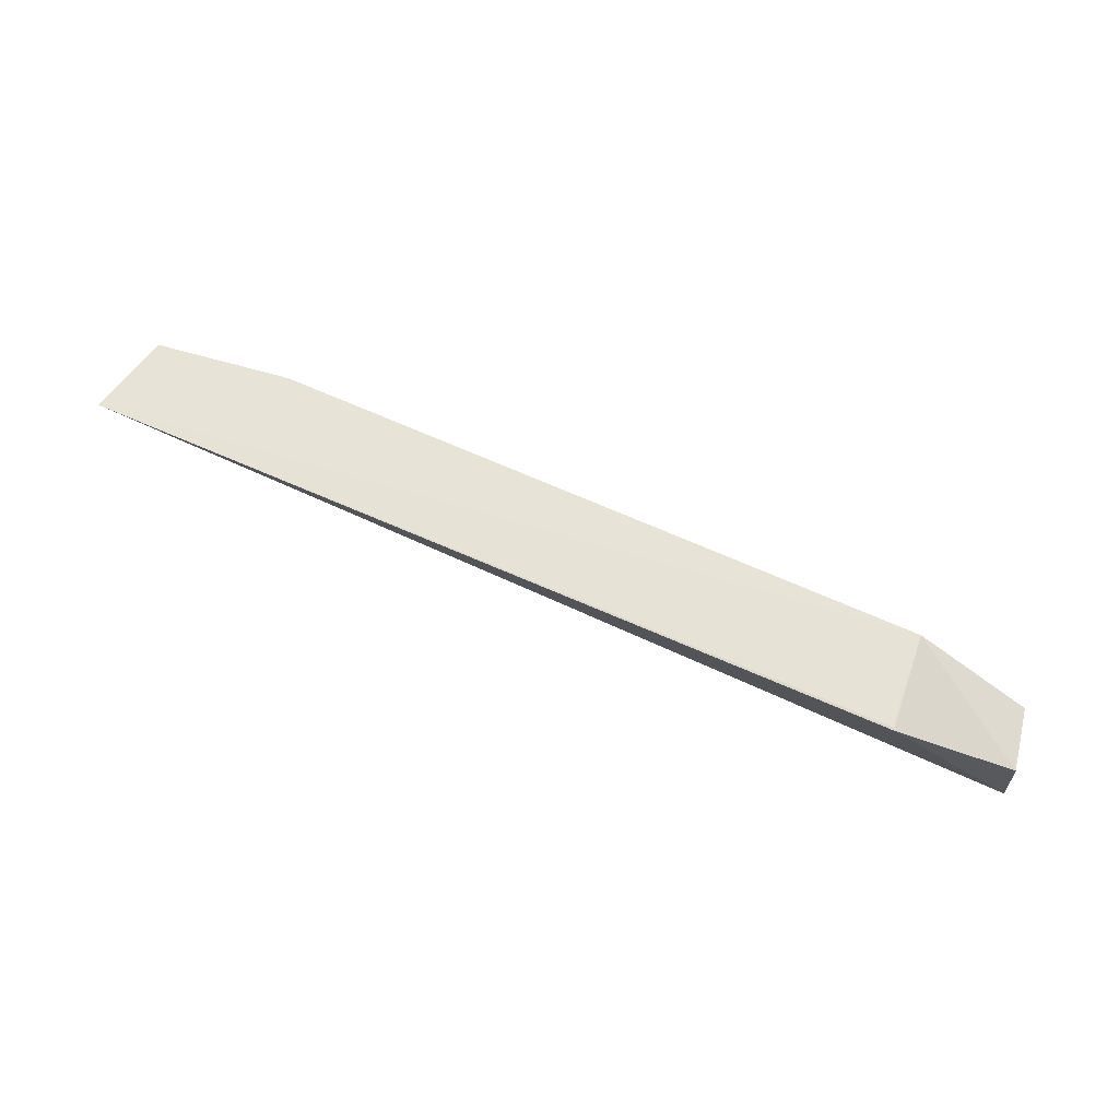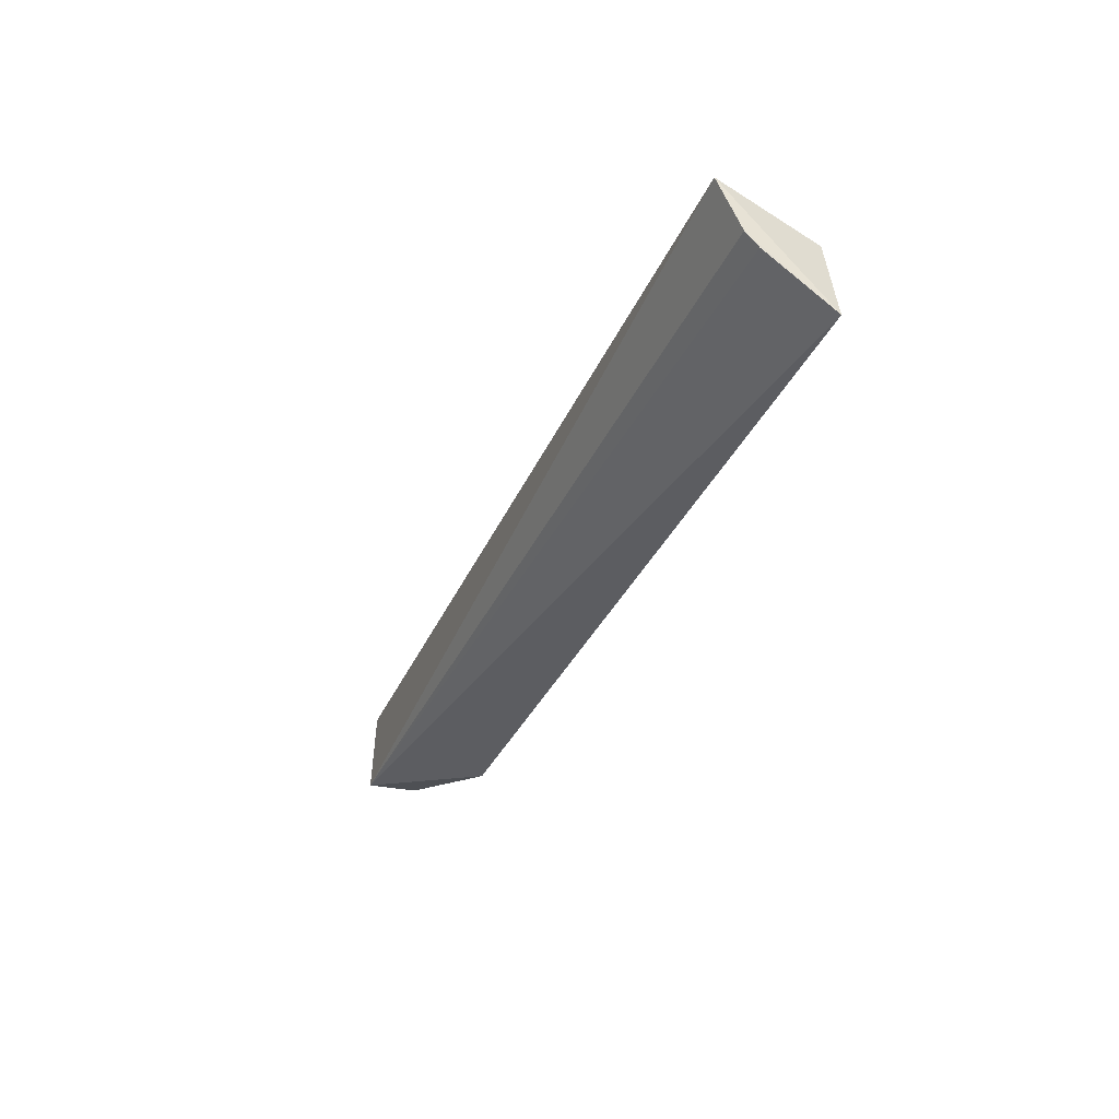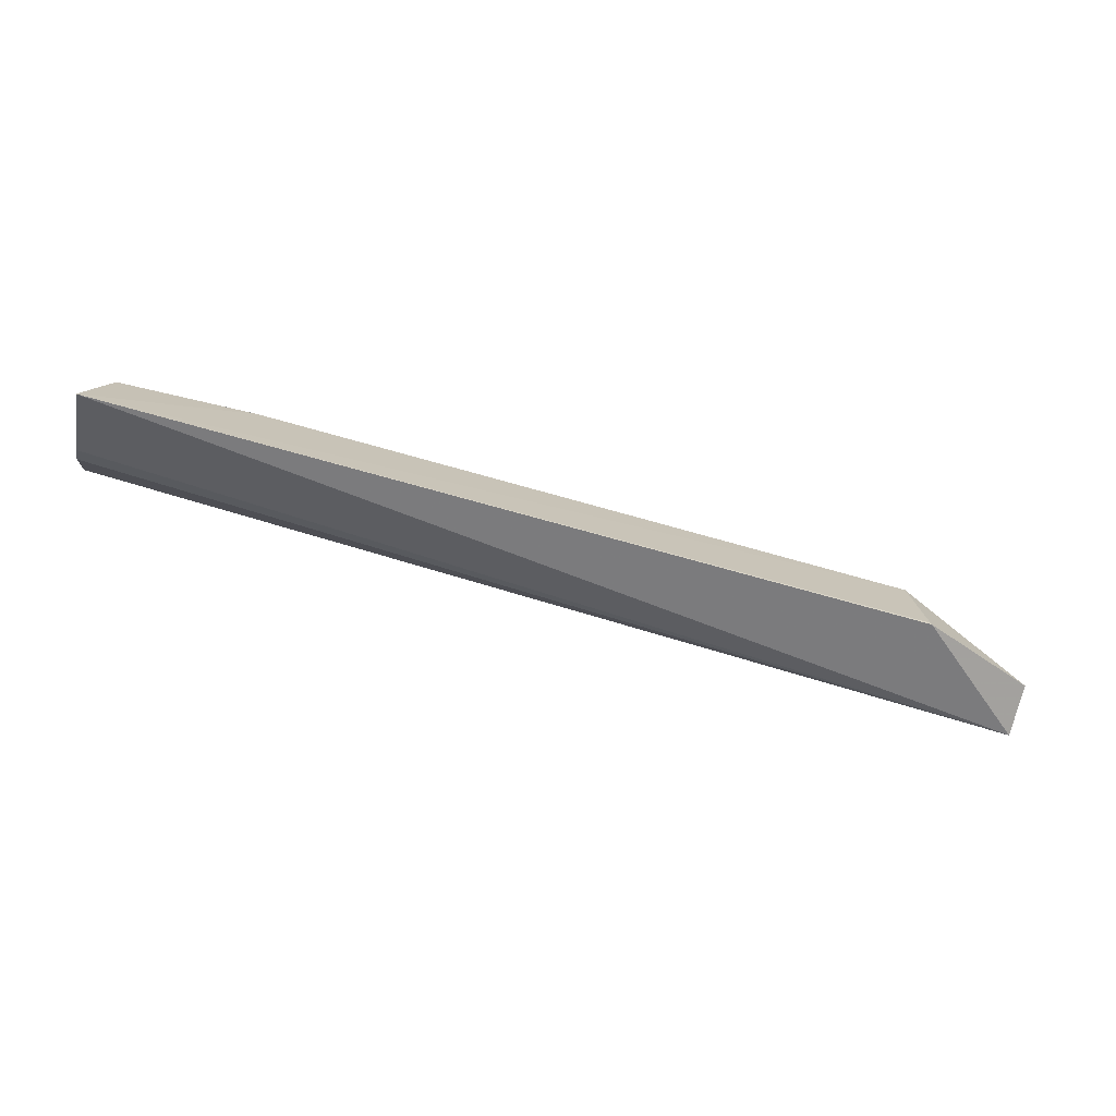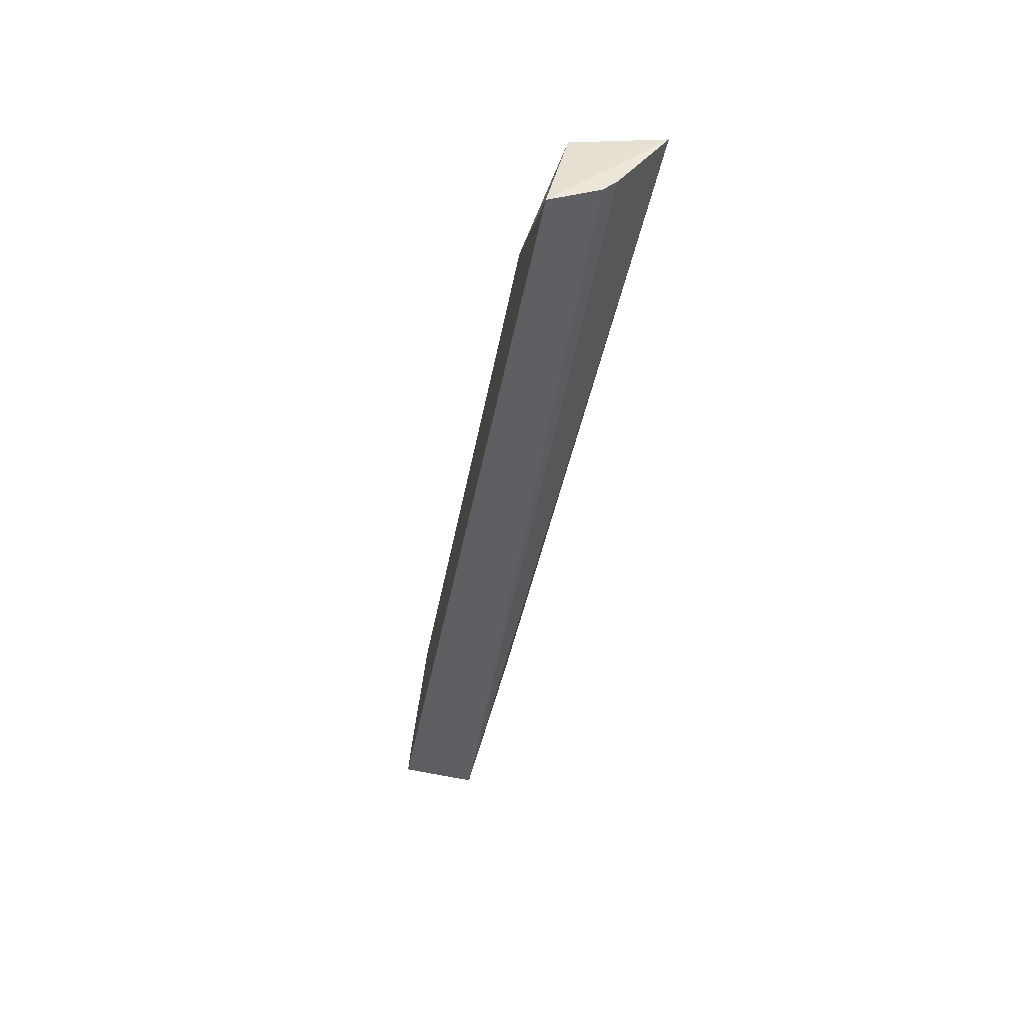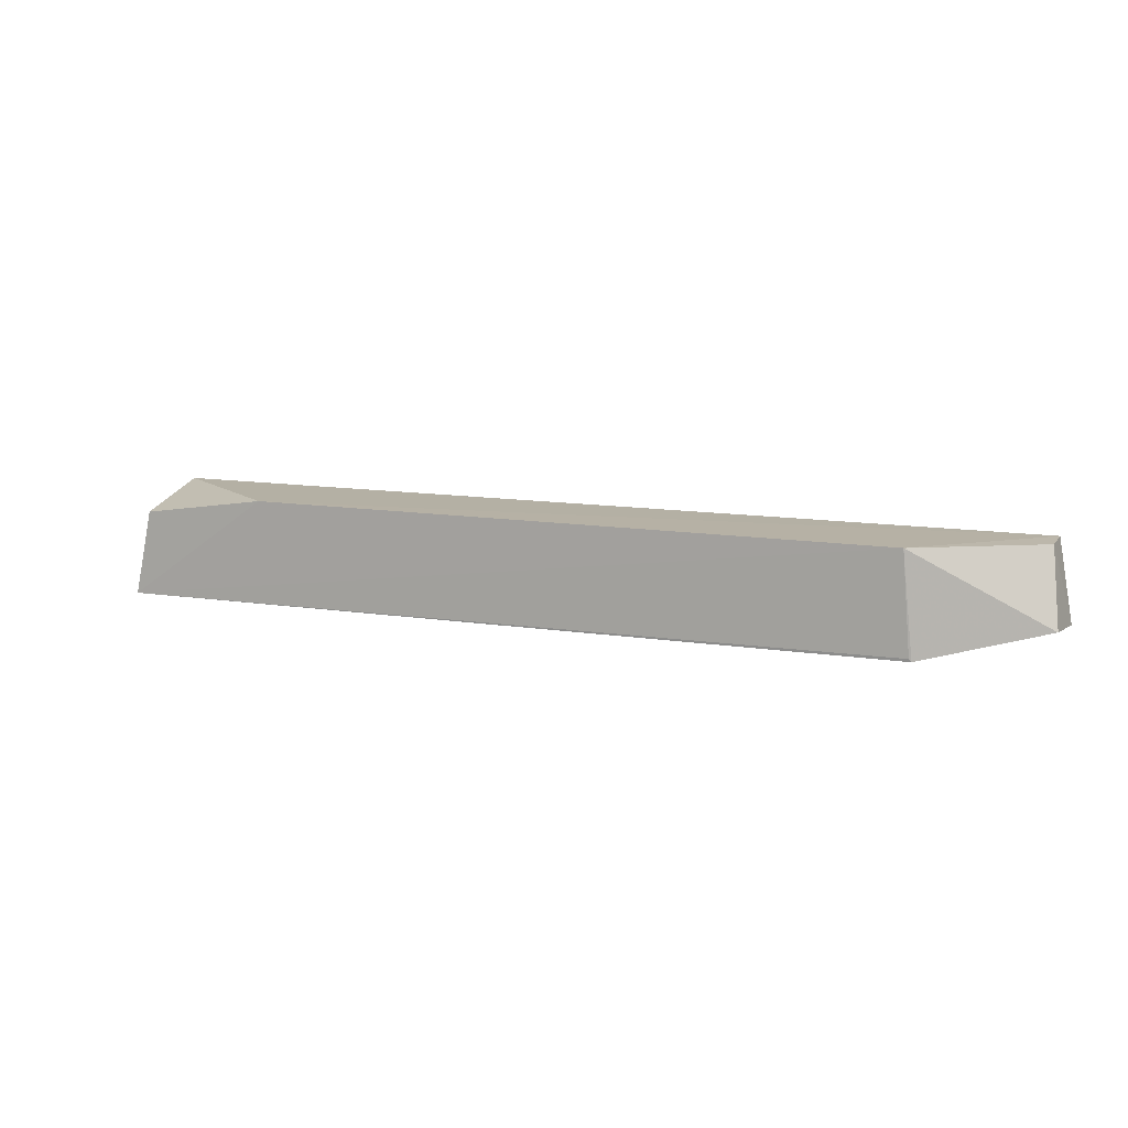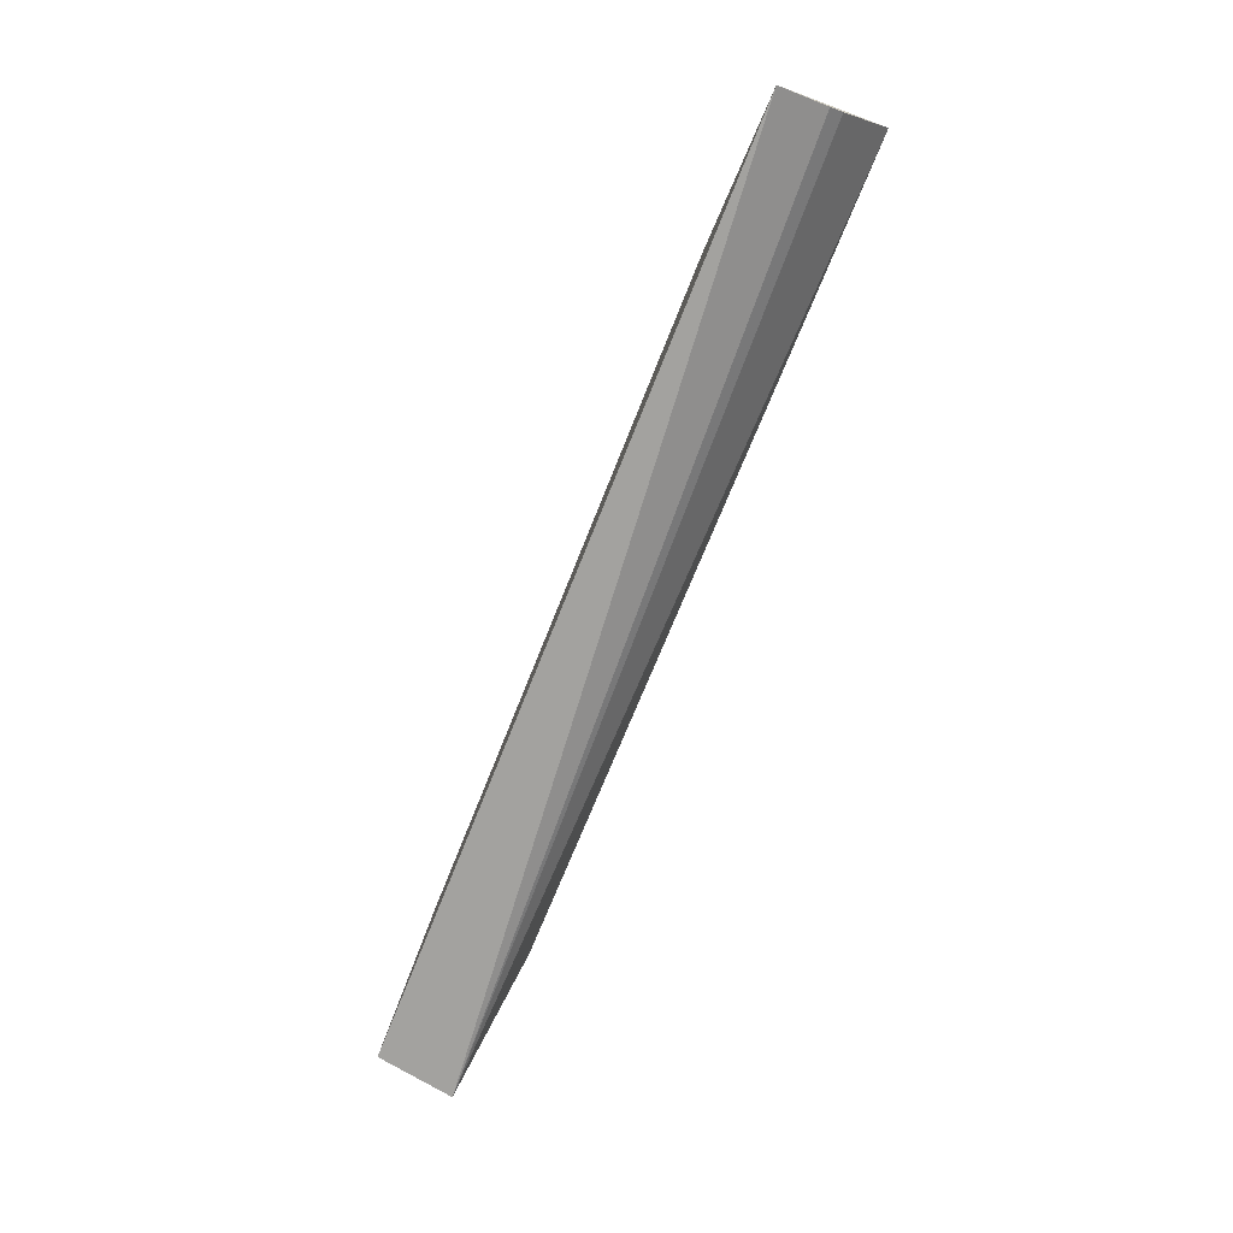
<metadata>
{"format":"obj","ext":"obj","renderer":"f3d","projection":"perspective","resolution":1024,"background":"white","views":[{"elev":62.2,"azim":24.4,"up":"+Z"},{"elev":-33.6,"azim":-110.9,"up":"+Y"},{"elev":-74.0,"azim":-15.1,"up":"+Y"},{"elev":-39.0,"azim":-100.1,"up":"+Z"},{"elev":8.8,"azim":26.1,"up":"+Y"},{"elev":-72.5,"azim":-112.2,"up":"+Z"}]}
</metadata>
<code>
v 0.07194 -0.01427 0.03874
v 0.09766 -0.02892 0.02942
v 0.09514 -0.01321 0.01865
v -0.09696 -0.01186 0.01891
v -0.09713 -0.03477 0.03984
v 0.09782 -0.02938 0.01862
v -0.06507 -0.01313 0.03975
v 0.0955 -0.01384 0.02532
v 0.07385 -0.03478 0.03838
v -0.09694 -0.02197 0.02366
v -0.09334 -0.01692 0.03969
v 0.07335 -0.03422 0.03848
v -0.09693 -0.02471 0.02627
f 6 4 3
f 7 1 3
f 7 3 4
f 7 5 1
f 8 1 2
f 8 3 1
f 8 6 3
f 8 2 6
f 9 2 1
f 9 6 2
f 9 5 6
f 10 5 4
f 10 4 6
f 11 7 4
f 11 4 5
f 11 5 7
f 12 9 1
f 12 1 5
f 12 5 9
f 13 10 6
f 13 6 5
f 13 5 10

</code>
